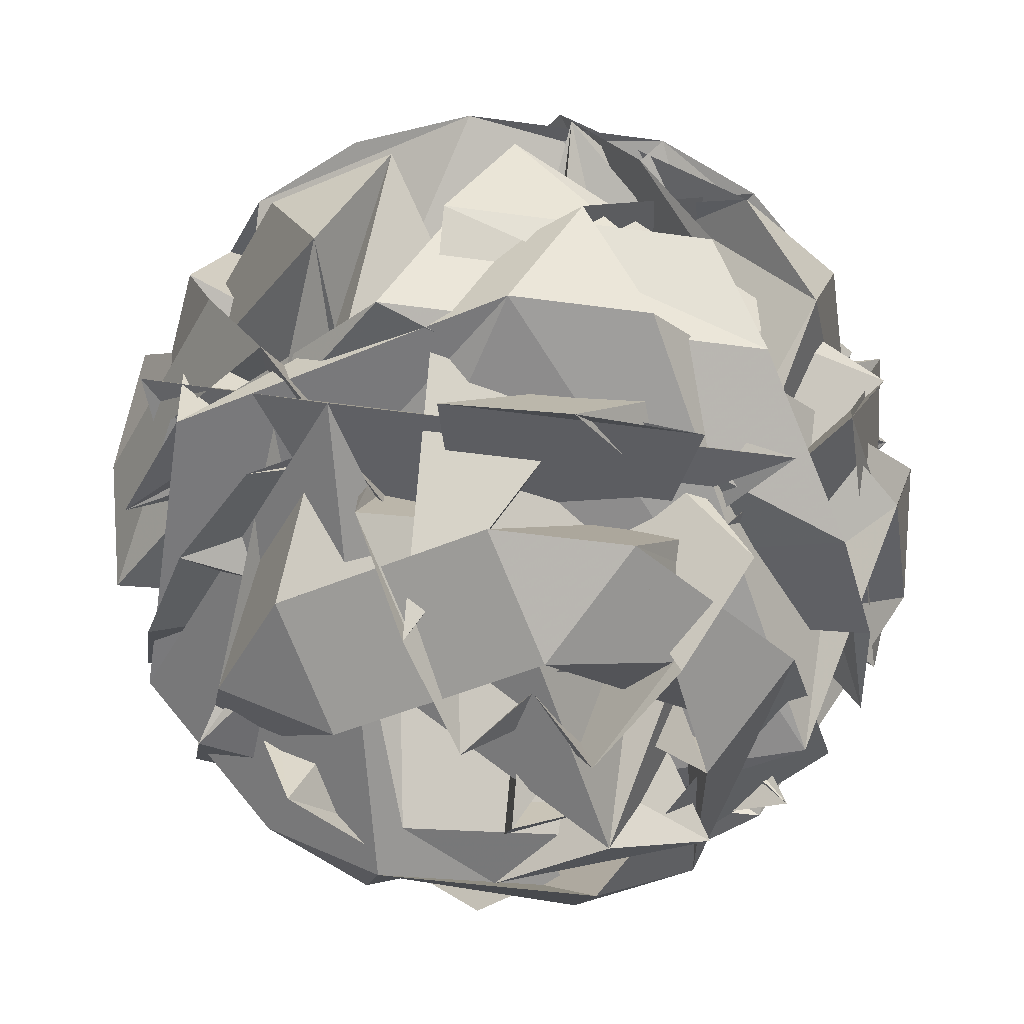
<metadata>
{"format":"obj","ext":"obj","renderer":"f3d","projection":"perspective","resolution":1024,"background":"white","views":[{"elev":-41.5,"azim":-134.2,"up":"+Y"}]}
</metadata>
<code>
v -0.2715 -0.02748 0.2052
v -0.07364 0.09297 0.2227
v 0.07805 -0.0122 0.1011
v 0.09633 0.1654 0.2765
v -0.1813 0.04837 0.2484
v 0.1706 -0.04 -0.1902
v 0.2029 -0.132 -0.08462
v -0.2933 -0.1548 0.04747
v -0.01239 -0.3518 -0.01218
v 0.2522 -0.1727 0.1751
v -0.09786 -0.1645 0.2957
v -0.3203 -0.1464 0.000144
v -0.1078 -0.1434 -0.3031
v 0.2461 -0.1596 -0.195
v 0.1078 0.1434 0.3031
v -0.2461 0.1596 0.195
v -0.2522 0.1727 -0.1751
v 0.09786 0.1645 -0.2957
v 0.3203 0.1464 -0.000144
v 0.01239 0.3518 0.01218
v -0.08592 -0.2374 0.2456
v -0.06481 -0.3035 0.1666
v -0.03792 -0.3425 0.07276
v 0.06037 -0.3448 0.03889
v 0.1409 -0.3083 0.09573
v 0.209 -0.2442 0.144
v 0.185 -0.1916 0.2305
v 0.09071 -0.1982 0.2767
v -0.01162 -0.1871 0.2982
v 0.2781 -0.1829 -0.1151
v 0.2929 -0.1953 -0.01172
v 0.2815 -0.1903 0.09271
v 0.05865 -0.3412 -0.06502
v 0.1373 -0.3006 -0.1218
v 0.2038 -0.2332 -0.1677
v -0.2733 -0.2221 -0.0033
v -0.1956 -0.2928 -0.007076
v -0.1004 -0.3375 -0.01022
v -0.1724 -0.1797 0.2491
v -0.2458 -0.1828 0.1739
v -0.2973 -0.1695 0.08314
v -0.09426 -0.2196 -0.2587
v -0.07063 -0.2911 -0.1853
v -0.0407 -0.3366 -0.09537
v -0.3001 -0.1636 -0.08499
v -0.2516 -0.1704 -0.1781
v -0.1807 -0.1619 -0.2553
v -0.02169 -0.1656 -0.3101
v 0.08129 -0.1781 -0.2928
v 0.177 -0.1747 -0.2494
v 0.3407 0.07487 0.04903
v 0.3365 -0.01542 0.1028
v 0.3024 -0.1043 0.1474
v 0.2972 -0.09335 -0.1643
v 0.3329 -0.007757 -0.1147
v 0.3389 0.07853 -0.05488
v 0.06331 0.07462 0.3383
v 0.005823 -0.01239 0.3519
v -0.05218 -0.0983 0.3342
v 0.2427 -0.1052 0.2326
v 0.2116 -0.01719 0.2811
v 0.1616 0.07233 0.3045
v -0.2972 0.09335 0.1643
v -0.3329 0.007757 0.1147
v -0.3389 -0.07853 0.05488
v -0.1515 -0.09375 0.3038
v -0.2022 -0.002866 0.2884
v -0.2348 0.08828 0.2473
v -0.2427 0.1052 -0.2326
v -0.2116 0.01719 -0.2811
v -0.1616 -0.07233 -0.3045
v -0.3407 -0.07487 -0.04903
v -0.3365 0.01542 -0.1028
v -0.3024 0.1043 -0.1474
v 0.1515 0.09375 -0.3038
v 0.2022 0.002866 -0.2884
v 0.2348 -0.08828 -0.2473
v -0.06331 -0.07462 -0.3383
v -0.005823 0.01239 -0.3519
v 0.05218 0.0983 -0.3342
v 0.3001 0.1636 0.08499
v 0.2516 0.1704 0.1781
v 0.1807 0.1619 0.2553
v 0.02169 0.1656 0.3101
v -0.08129 0.1781 0.2928
v -0.177 0.1747 0.2494
v -0.2781 0.1829 0.1151
v -0.2929 0.1953 0.01172
v -0.2815 0.1903 -0.09271
v -0.185 0.1916 -0.2305
v -0.09071 0.1982 -0.2767
v 0.01162 0.1871 -0.2982
v 0.1724 0.1797 -0.2491
v 0.2458 0.1828 -0.1739
v 0.2973 0.1695 -0.08314
v 0.0407 0.3366 0.09537
v 0.07063 0.2911 0.1853
v 0.09426 0.2196 0.2587
v 0.2733 0.2221 0.0033
v 0.1956 0.2928 0.007076
v 0.1004 0.3375 0.01022
v -0.05865 0.3412 0.06502
v -0.1373 0.3006 0.1218
v -0.2038 0.2332 0.1677
v -0.06037 0.3448 -0.03889
v -0.1409 0.3083 -0.09573
v -0.209 0.2442 -0.144
v 0.03792 0.3425 -0.07276
v 0.06481 0.3035 -0.1666
v 0.08592 0.2374 -0.2456
v 0.1369 0.3135 -0.08388
v 0.2321 0.25 -0.08769
v 0.1633 0.2556 -0.179
v -0.04003 0.3216 -0.1379
v -0.01362 0.2637 -0.2331
v -0.1218 0.2663 -0.1958
v -0.1463 0.3201 0.01369
v -0.2281 0.2647 -0.04417
v -0.2262 0.2607 0.07019
v -0.03508 0.3111 0.1615
v -0.1149 0.2517 0.2179
v -0.005603 0.2467 0.2514
v 0.14 0.307 0.1011
v 0.1694 0.2426 0.191
v 0.2351 0.2435 0.09734
v 0.3043 0.09201 -0.1517
v 0.2813 -0.002571 -0.2119
v 0.2355 0.09759 -0.243
v -0.05075 0.1107 -0.3305
v -0.1143 0.01555 -0.3328
v -0.1589 0.1132 -0.2932
v -0.3309 0.1108 -0.04789
v -0.3519 0.01218 0.006253
v -0.329 0.1068 0.06647
v -0.149 0.09214 0.3055
v -0.1032 -0.008023 0.3367
v -0.03968 0.08713 0.339
v 0.2435 0.08053 0.2414
v 0.2882 -0.01714 0.2018
v 0.3092 0.08146 0.1477
v 0.1032 0.008023 -0.3367
v 0.149 -0.09214 -0.3055
v 0.03968 -0.08713 -0.339
v -0.2882 0.01714 -0.2018
v -0.2435 -0.08053 -0.2414
v -0.3092 -0.08146 -0.1477
v -0.2813 0.002571 0.2119
v -0.3043 -0.09201 0.1517
v -0.2355 -0.09759 0.243
v 0.1143 -0.01555 0.3328
v 0.05075 -0.1107 0.3305
v 0.1589 -0.1132 0.2932
v 0.3519 -0.01218 -0.006252
v 0.3309 -0.1108 0.04789
v 0.329 -0.1068 -0.06647
v 0.1149 -0.2517 -0.2179
v 0.03508 -0.3111 -0.1615
v 0.005603 -0.2467 -0.2514
v -0.1694 -0.2426 -0.191
v -0.14 -0.307 -0.1011
v -0.2351 -0.2435 -0.09734
v -0.2321 -0.25 0.08769
v -0.1369 -0.3135 0.08388
v -0.1633 -0.2556 0.179
v 0.2262 -0.2607 -0.07019
v 0.2281 -0.2647 0.04417
v 0.1463 -0.3201 -0.01369
v 0.01362 -0.2637 0.2331
v 0.04003 -0.3216 0.1379
v 0.1218 -0.2662 0.1958
v -0.283 -0.0043 0.2076
v -0.2766 -0.00771 0.2151
v -0.09541 -0.1536 0.2776
v 0.1303 0.0607 0.1826
v 0.2108 0.2597 0.09831
v 0.1864 0.2428 0.1669
v 0.1824 0.2281 0.1582
v 0.1647 0.1619 0.1446
v 0.2244 -0.04464 -0.1007
v 0.1617 0.2423 0.07753
v 0.06216 0.304 0.1599
v 0.09326 0.2218 0.2557
v 0.09075 0.2151 0.2594
v 0.07788 0.2073 0.2604
v 0.1637 0.2698 0.08632
v 0.2317 0.2599 0.00532
v 0.276 0.1473 -0.06838
v 0.2359 0.09672 -0.2428
v 0.2339 0.09767 -0.2435
v 0.2293 0.09613 -0.2446
v -0.003433 -0.07354 -0.1693
v 0.08521 -0.04106 -0.1622
v 0.281 -0.1434 -0.01358
v 0.3306 -0.1101 0.02871
v 0.222 -0.1123 0.2032
v 0.1795 -0.1024 0.2613
v 0.1447 -0.1129 0.2981
v 0.0917 -0.04938 0.332
v -0.05272 -0.05472 0.2899
v -0.2631 -0.09535 0.2064
v -0.2853 -0.014 0.2014
v -0.2722 -0.0174 0.2094
v -0.2832 -0.002971 0.1882
v -0.1587 -0.06357 0.2333
v 0.0759 -0.1966 0.2798
v 0.1577 -0.1927 0.1366
v 0.2613 -0.1943 -0.127
v 0.1216 -0.05639 -0.1541
v -0.1035 0.1897 -0.2585
v -0.08515 0.1976 -0.2779
v -0.08127 0.1975 -0.2757
v -0.05847 0.1688 -0.2274
v 0.02634 -0.1001 0.3071
v -0.04374 -0.0858 0.3368
v 0.09006 -0.034 0.1927
v 0.269 0.008891 -0.1194
v 0.2658 -0.03595 -0.1428
v 0.2164 -0.1481 -0.2215
v 0.04444 0.1442 0.2709
v 0.0347 0.1659 0.3026
v 0.0539 0.1649 0.299
v 0.144 0.1628 0.268
v 0.1926 0.1633 0.2423
v 0.02619 0.01213 -0.1206
v -0.06726 -0.1027 -0.3033
v -0.05575 -0.06319 -0.3401
v 0.1282 0.006254 -0.311
v 0.2177 -0.04065 -0.2688
v 0.07569 -0.08188 -0.2702
v -0.2735 -0.1525 0.01522
v -0.3007 -0.1622 0.07292
v -0.2977 -0.1515 0.06793
v -0.2562 -0.1729 0.1378
v -0.183 -0.1801 0.2382
v -0.09722 0.006961 0.1341
v -0.01785 0.3203 -0.08886
v -0.08669 0.2642 -0.06435
v -0.1669 0.1906 -0.09709
v -0.3076 0.1175 0.0538
v -0.3071 0.09611 0.06741
v -0.3072 0.09566 0.09259
v -0.1371 0.009212 0.2961
v -0.06662 -0.02536 0.3135
v 0.003649 0.03095 0.2517
v 0.1714 -0.003427 0.02723
v -0.01181 0.2439 0.02381
v 0.01254 0.2809 0.03762
v 0.1752 0.2035 0.08649
v 0.3032 0.08138 0.1563
v 0.3067 0.06973 0.1541
v 0.1583 0.0005227 -0.1762
v 0.1202 0.1657 0.2639
v 0.05619 0.01142 0.1685
v -0.1484 -0.3149 -0.008634
v -0.2261 -0.2536 -0.005191
v -0.1267 -0.1235 0.01927
v 0.1065 0.2536 -0.04193
v 0.1021 0.2842 -0.1117
v 0.2067 0.2521 -0.1214
v 0.142 0.3023 -0.1023
v 0.1015 0.226 -0.03155
v 0.2413 -0.0503 0.04365
v 0.2686 -0.1609 0.07727
v 0.2244 -0.1625 0.09025
v -0.1999 0.04114 0.2209
v 0.03613 0.1709 0.276
v -0.1205 0.0166 0.1899
v -0.1452 0.3176 0.01867
v -0.1468 0.3198 0.01402
v -0.147 0.3196 0.01319
v -0.1572 0.2657 -0.1453
v 0.09998 0.01939 -0.09735
v 0.2914 -0.1392 0.05551
v 0.1468 -0.1029 0.2656
v 0.08921 -0.04505 0.3099
v -0.02762 -0.0392 0.2431
v 0.02573 0.01774 0.3472
v 0.1488 0.04849 0.1946
v 0.2452 0.01467 0.1815
v 0.3067 -0.0004773 0.1371
v 0.2865 -0.01613 0.1742
v 0.2388 -0.04332 0.241
v 0.05378 0.0201 0.2691
v -0.2386 0.09639 0.01686
v -0.1902 -0.009708 -0.2791
v -0.2106 -0.07302 -0.2345
v -0.2646 -0.03399 0.2073
v -0.3092 -0.08152 -0.1476
v -0.3092 -0.08146 -0.1477
v -0.2865 0.01358 -0.2033
v -0.2764 0.01339 -0.2067
v 0.1414 -0.09179 -0.3079
v 0.1352 -0.0618 -0.2704
v -0.107 0.2576 0.2123
v -0.1284 0.2528 0.2001
v -0.1913 0.1996 0.1975
v -0.1406 0.176 0.2659
v -0.03707 0.1728 0.3002
v -0.2216 -0.128 0.1953
v -0.174 -0.2428 0.155
v -0.1699 -0.2412 0.1444
v 0.1229 -0.2211 -0.1078
v 0.2315 -0.2338 -0.1034
v 0.01842 -0.1492 -0.2646
v -0.2026 -0.1448 -0.1678
v -0.05717 -0.05046 -0.2091
v 0.1517 -0.04394 -0.2536
v 0.2468 -0.1656 -0.05561
v 0.2955 -0.1294 -0.09015
v 0.2942 -0.1309 -0.0777
v 0.2322 0.0027 0.09523
v 0.05109 0.146 0.2858
v 0.07859 0.02316 0.2265
v -0.06812 -0.2297 0.1885
v 0.002238 -0.1668 0.2612
v 0.08523 -0.2899 0.1458
v 0.05944 -0.3213 0.1102
v 0.1237 -0.2704 0.1796
v 0.1053 -0.2574 0.16
v 0.1102 -0.09501 -0.1366
v 0.1118 0.01108 -0.3165
v 0.1136 0.006606 -0.3063
v 0.1587 -0.2231 -0.1641
v 0.1271 -0.2435 -0.2094
v 0.1084 -0.2566 -0.2133
v 0.01525 -0.2677 -0.2219
v -0.09031 -0.2444 -0.2183
v -0.1337 -0.2697 -0.1195
v -0.1564 -0.02959 0.125
v -0.1615 0.0433 0.2469
v -0.1368 0.06547 0.3138
v -0.03896 0.1185 0.173
v 0.05437 0.0432 -0.1224
v 0.1083 0.3337 0.00996
v 0.1073 0.3245 0.00179
v 0.08767 0.3377 0.01461
v -0.09074 0.3246 0.08816
v -0.1706 0.258 0.1442
v -0.1699 0.159 0.1376
v -0.1302 0.07215 0.1318
v -0.005697 -0.1305 -0.00529
v -0.2719 -0.05713 0.01259
v -0.3265 -0.01654 0.01164
v -0.3251 0.02277 0.04587
v -0.2387 0.09942 0.1865
v -0.1005 0.07271 0.2165
v -0.1613 -0.08494 0.08121
v -0.06461 -0.2844 -0.1683
v -0.05138 -0.3204 -0.1275
v -0.1741 -0.06477 -0.2556
v -0.239 0.0168 -0.2419
v -0.3403 -0.06744 -0.05346
v -0.3378 -0.06169 -0.05627
v -0.3192 -0.1216 0.01627
v -0.1138 0.06344 0.2796
v -0.1223 -0.05648 0.2985
v -0.1338 -0.05402 0.2846
v -0.1967 -0.1283 0.08623
v -0.2569 -0.14 -0.1386
v -0.2401 -0.169 -0.1906
v -0.2612 -0.1631 -0.1405
v 0.1057 -0.1199 0.1524
v 0.236 -0.07808 0.1868
v 0.1926 -0.05962 0.1561
f 34 97 180
f 185 2 184
f 202 1 171
f 95 124 178
f 171 172 147
f 82 78 224
f 29 147 172
f 176 177 124
f 173 174 29
f 65 63 66
f 177 178 124
f 326 325 157
f 356 183 184
f 123 29 174
f 123 175 176
f 67 66 356
f 179 180 95
f 149 125 174
f 138 20 248
f 96 95 180
f 181 182 96
f 184 2 355
f 23 135 344
f 40 41 233
f 204 203 147
f 328 327 159
f 184 183 98
f 192 154 193
f 183 182 98
f 262 263 32
f 243 242 136
f 93 211 210
f 342 343 133
f 126 34 178
f 241 134 345
f 97 98 182
f 181 180 97
f 29 30 206
f 270 271 118
f 179 178 34
f 333 332 100
f 63 359 358
f 73 351 350
f 126 177 176
f 266 267 85
f 241 265 264
f 176 175 125
f 279 278 57
f 283 282 61
f 35 207 208
f 207 206 30
f 175 174 125
f 143 145 290
f 204 205 28
f 240 239 134
f 173 172 149
f 210 211 91
f 171 1 201
f 160 11 162
f 23 22 158
f 96 357 358
f 329 328 159
f 203 202 147
f 358 359 46
f 131 156 158
f 236 237 108
f 5 265 241
f 359 360 46
f 132 133 134
f 13 305 306
f 45 46 360
f 304 303 14
f 361 362 45
f 93 45 362
f 143 292 293
f 263 264 32
f 364 3 212
f 115 114 137
f 53 282 283
f 190 191 130
f 274 3 364
f 55 58 277
f 364 363 60
f 146 203 204
f 129 130 131
f 358 357 66
f 363 362 60
f 119 85 268
f 47 60 362
f 48 50 86
f 361 360 47
f 289 288 146
f 259 258 112
f 63 47 360
f 144 290 289
f 118 271 272
f 357 356 66
f 44 67 347
f 67 355 2
f 29 205 204
f 98 99 186
f 210 209 92
f 92 209 208
f 208 207 30
f 1 202 287
f 116 137 139
f 37 36 115
f 155 194 195
f 205 206 28
f 35 28 206
f 61 64 69
f 208 209 90
f 280 281 52
f 51 52 53
f 235 234 39
f 306 305 12
f 90 209 210
f 272 273 31
f 211 212 91
f 323 324 156
f 118 18 120
f 39 74 107
f 4 252 266
f 253 254 37
f 37 254 255
f 244 245 19
f 255 256 36
f 70 351 352
f 250 249 140
f 114 36 256
f 257 258 114
f 113 114 258
f 259 260 113
f 87 121 142
f 21 113 260
f 293 292 142
f 21 261 262
f 152 16 155
f 265 5 242
f 109 263 262
f 38 79 81
f 262 261 111
f 261 260 111
f 112 111 260
f 6 251 322
f 81 112 258
f 257 256 81
f 81 256 255
f 74 73 105
f 255 254 38
f 38 254 253
f 253 252 83
f 222 83 252
f 32 243 244
f 19 245 246
f 59 89 91
f 119 269 270
f 246 247 20
f 93 92 122
f 330 331 135
f 247 248 20
f 73 103 105
f 138 249 250
f 250 251 139
f 153 151 197
f 321 320 141
f 217 218 50
f 139 251 6
f 231 232 41
f 11 15 313
f 249 248 140
f 12 14 18
f 168 140 248
f 98 97 99
f 168 247 246
f 49 216 217
f 246 245 163
f 318 317 167
f 307 6 322
f 163 245 244
f 9 16 17
f 213 214 59
f 244 243 136
f 331 136 242
f 139 273 272
f 272 271 116
f 187 186 99
f 116 271 270
f 22 131 158
f 270 269 117
f 47 276 275
f 269 268 117
f 37 117 268
f 142 292 291
f 298 4 266
f 267 268 85
f 31 273 6
f 297 298 85
f 221 4 298
f 69 70 72
f 84 298 297
f 13 141 320
f 297 296 86
f 232 233 41
f 86 296 295
f 295 294 121
f 121 294 293
f 291 290 144
f 1 287 299
f 27 26 128
f 299 287 288
f 289 290 145
f 346 347 67
f 291 292 143
f 293 294 120
f 120 294 295
f 61 62 64
f 222 223 83
f 99 128 188
f 295 296 119
f 122 123 124
f 119 296 297
f 214 215 59
f 54 51 82
f 49 59 215
f 77 229 230
f 50 218 219
f 219 220 84
f 220 221 84
f 4 221 222
f 48 86 121
f 16 9 313
f 82 220 219
f 219 218 54
f 54 218 217
f 217 216 56
f 17 148 166
f 216 215 56
f 134 133 344
f 58 56 215
f 95 94 122
f 342 341 24
f 213 3 274
f 76 227 226
f 322 321 141
f 11 315 316
f 13 319 318
f 106 104 340
f 167 317 316
f 316 315 10
f 10 315 314
f 314 313 9
f 94 93 122
f 16 312 311
f 311 310 155
f 81 80 112
f 310 309 155
f 131 130 156
f 276 277 58
f 308 7 193
f 7 308 323
f 323 308 309
f 95 96 94
f 148 150 199
f 157 310 311
f 311 312 15
f 145 14 303
f 312 313 15
f 343 344 133
f 314 315 11
f 113 21 138
f 316 317 169
f 348 349 44
f 302 303 165
f 169 317 318
f 195 196 152
f 300 301 164
f 318 319 170
f 319 320 170
f 140 170 320
f 143 14 145
f 196 197 152
f 150 152 197
f 153 196 195
f 198 199 150
f 200 201 148
f 326 327 158
f 200 199 149
f 151 149 199
f 198 197 151
f 157 15 160
f 195 194 154
f 234 233 39
f 194 193 154
f 299 300 164
f 10 9 17
f 165 164 301
f 17 166 10
f 13 165 303
f 304 305 13
f 306 307 141
f 31 307 306
f 19 21 32
f 14 12 305
f 30 29 123
f 302 301 145
f 331 5 345
f 345 344 135
f 80 110 112
f 23 343 342
f 64 65 44
f 341 340 24
f 103 101 336
f 33 24 340
f 33 339 338
f 107 236 235
f 338 337 102
f 337 336 102
f 107 132 237
f 127 102 336
f 168 162 169
f 127 335 334
f 51 53 75
f 334 333 100
f 46 45 94
f 148 164 166
f 185 100 332
f 226 225 78
f 2 332 346
f 42 333 334
f 275 274 60
f 334 335 101
f 324 325 156
f 53 68 75
f 230 71 286
f 22 24 33
f 335 336 101
f 103 337 338
f 110 109 111
f 338 339 104
f 339 340 104
f 106 341 342
f 185 186 100
f 79 80 81
f 127 100 186
f 126 151 153
f 89 88 90
f 187 188 127
f 129 127 188
f 129 189 190
f 191 192 130
f 26 154 192
f 26 191 190
f 53 52 281
f 190 189 128
f 189 188 128
f 158 156 325
f 23 158 327
f 23 328 329
f 329 330 135
f 161 136 331
f 38 83 224
f 161 330 329
f 157 159 327
f 226 227 79
f 275 276 58
f 35 90 88
f 55 278 279
f 21 20 138
f 279 280 52
f 283 284 68
f 68 284 285
f 285 286 71
f 354 8 286
f 241 240 134
f 72 286 285
f 285 284 69
f 88 87 142
f 69 284 283
f 43 42 101
f 282 281 61
f 62 61 281
f 80 40 110
f 62 280 279
f 107 106 132
f 54 55 51
f 278 277 57
f 47 57 277
f 230 229 71
f 71 229 228
f 166 165 167
f 228 227 76
f 161 160 162
f 225 224 78
f 223 224 83
f 38 225 226
f 79 227 228
f 228 229 77
f 22 23 24
f 231 41 230
f 40 234 235
f 22 33 131
f 235 236 108
f 64 62 65
f 109 108 237
f 132 106 133
f 238 239 109
f 132 134 239
f 238 237 132
f 33 129 131
f 74 39 233
f 74 105 107
f 231 8 354
f 119 118 120
f 74 353 352
f 68 71 76
f 352 351 73
f 350 349 43
f 43 349 348
f 348 347 42
f 75 68 76
f 44 349 350
f 350 351 70
f 31 18 118
f 352 353 72
f 353 354 72
f 17 150 148
f 15 11 160
f 17 16 150
f 75 76 78
f 18 14 143
f 12 18 31
f 137 138 139
f 105 106 107
f 19 20 21
f 25 26 27
f 26 25 153
f 25 27 34
f 34 27 97
f 25 34 126
f 163 162 168
f 28 35 146
f 46 94 96
f 41 40 77
f 110 111 112
f 48 49 50
f 49 48 87
f 140 168 170
f 52 51 55
f 55 54 56
f 55 56 58
f 159 160 161
f 62 57 63
f 57 47 63
f 59 49 89
f 62 63 65
f 44 65 67
f 97 27 99
f 64 44 70
f 65 66 67
f 69 64 70
f 73 43 103
f 75 78 82
f 79 77 80
f 116 115 137
f 77 40 80
f 51 75 82
f 50 84 86
f 49 87 89
f 87 48 121
f 88 89 87
f 99 27 128
f 35 88 144
f 89 90 91
f 92 30 123
f 26 153 154
f 45 93 94
f 43 101 103
f 33 102 129
f 35 144 146
f 103 104 105
f 105 104 106
f 40 108 110
f 109 110 108
f 114 113 137
f 36 114 115
f 37 115 117
f 162 11 169
f 116 117 115
f 120 18 143
f 122 92 123
f 95 122 124
f 126 125 151
f 25 126 153
f 102 127 129
f 137 113 138
f 88 142 144
f 125 149 151
f 150 16 152
f 159 157 160
f 136 161 163
f 161 162 163
f 164 165 166
f 165 13 167
f 166 167 10
f 168 169 170
f 180 179 34
f 184 98 185
f 171 147 202
f 178 179 95
f 42 347 333
f 347 346 332
f 333 347 332
f 224 223 82
f 172 173 29
f 184 355 356
f 174 175 123
f 176 124 123
f 212 93 364
f 364 93 363
f 212 211 93
f 356 355 67
f 174 173 149
f 201 172 171
f 200 149 172
f 201 200 172
f 248 249 138
f 180 181 96
f 344 343 23
f 356 182 183
f 356 96 182
f 356 357 96
f 233 234 40
f 323 192 7
f 323 130 192
f 323 156 130
f 193 7 192
f 210 92 93
f 242 243 265
f 243 32 264
f 265 243 264
f 178 177 126
f 345 5 241
f 182 181 97
f 206 205 29
f 358 66 63
f 350 43 73
f 176 125 126
f 264 240 241
f 208 90 35
f 290 291 143
f 358 46 96
f 306 141 13
f 360 361 45
f 362 363 93
f 293 120 143
f 283 68 53
f 364 60 274
f 277 278 55
f 204 28 146
f 268 269 119
f 362 361 47
f 360 359 63
f 289 146 144
f 272 31 118
f 347 348 44
f 2 346 67
f 274 275 213
f 275 58 214
f 213 275 214
f 204 147 29
f 186 185 98
f 208 30 92
f 146 288 203
f 203 287 202
f 203 288 287
f 195 152 155
f 206 207 35
f 210 91 90
f 213 212 3
f 59 91 212
f 213 59 212
f 37 267 253
f 253 266 252
f 253 267 266
f 255 36 37
f 145 301 289
f 301 300 288
f 289 301 288
f 352 72 70
f 256 257 114
f 258 259 113
f 260 261 21
f 262 32 21
f 109 264 263
f 239 240 264
f 109 239 264
f 262 111 109
f 260 259 112
f 258 257 81
f 255 38 81
f 253 83 38
f 252 4 222
f 244 19 32
f 246 20 19
f 270 118 119
f 250 139 138
f 197 196 153
f 6 273 139
f 140 321 250
f 321 322 251
f 250 321 251
f 313 314 11
f 248 247 168
f 246 163 168
f 217 50 49
f 322 141 307
f 244 136 163
f 242 5 331
f 272 116 139
f 270 117 116
f 275 60 47
f 268 267 37
f 291 144 142
f 266 85 298
f 6 307 31
f 298 84 221
f 297 86 84
f 320 319 13
f 295 121 86
f 293 142 121
f 288 300 299
f 295 119 120
f 188 187 99
f 297 85 119
f 215 216 49
f 230 41 77
f 219 84 50
f 82 221 220
f 82 222 221
f 82 223 222
f 313 312 16
f 219 54 82
f 217 56 54
f 344 345 134
f 215 214 58
f 226 78 76
f 316 169 11
f 318 167 13
f 340 341 106
f 316 10 167
f 314 9 10
f 311 155 16
f 193 194 308
f 194 155 309
f 308 194 309
f 309 324 323
f 157 309 310
f 325 324 309
f 157 325 309
f 199 200 148
f 311 15 157
f 303 302 145
f 318 170 169
f 320 321 140
f 197 198 150
f 195 154 153
f 299 201 1
f 299 148 201
f 299 164 148
f 199 198 151
f 301 302 165
f 303 304 13
f 306 12 31
f 305 304 14
f 345 135 331
f 342 24 23
f 336 337 103
f 340 339 33
f 338 102 33
f 235 39 107
f 237 236 107
f 336 335 127
f 334 100 127
f 332 2 185
f 334 101 42
f 286 8 230
f 338 104 103
f 342 133 106
f 186 187 127
f 188 189 129
f 190 130 129
f 192 191 26
f 190 128 26
f 281 282 53
f 325 326 158
f 327 328 23
f 329 135 23
f 331 330 161
f 224 225 38
f 329 159 161
f 327 326 157
f 279 52 55
f 285 71 68
f 286 72 354
f 285 69 72
f 283 61 69
f 281 280 62
f 279 57 62
f 277 276 47
f 228 76 71
f 226 79 38
f 228 77 79
f 230 8 231
f 235 108 40
f 237 238 109
f 239 238 132
f 233 232 74
f 354 232 231
f 354 74 232
f 354 353 74
f 352 73 74
f 348 42 43
f 350 70 44

</code>
